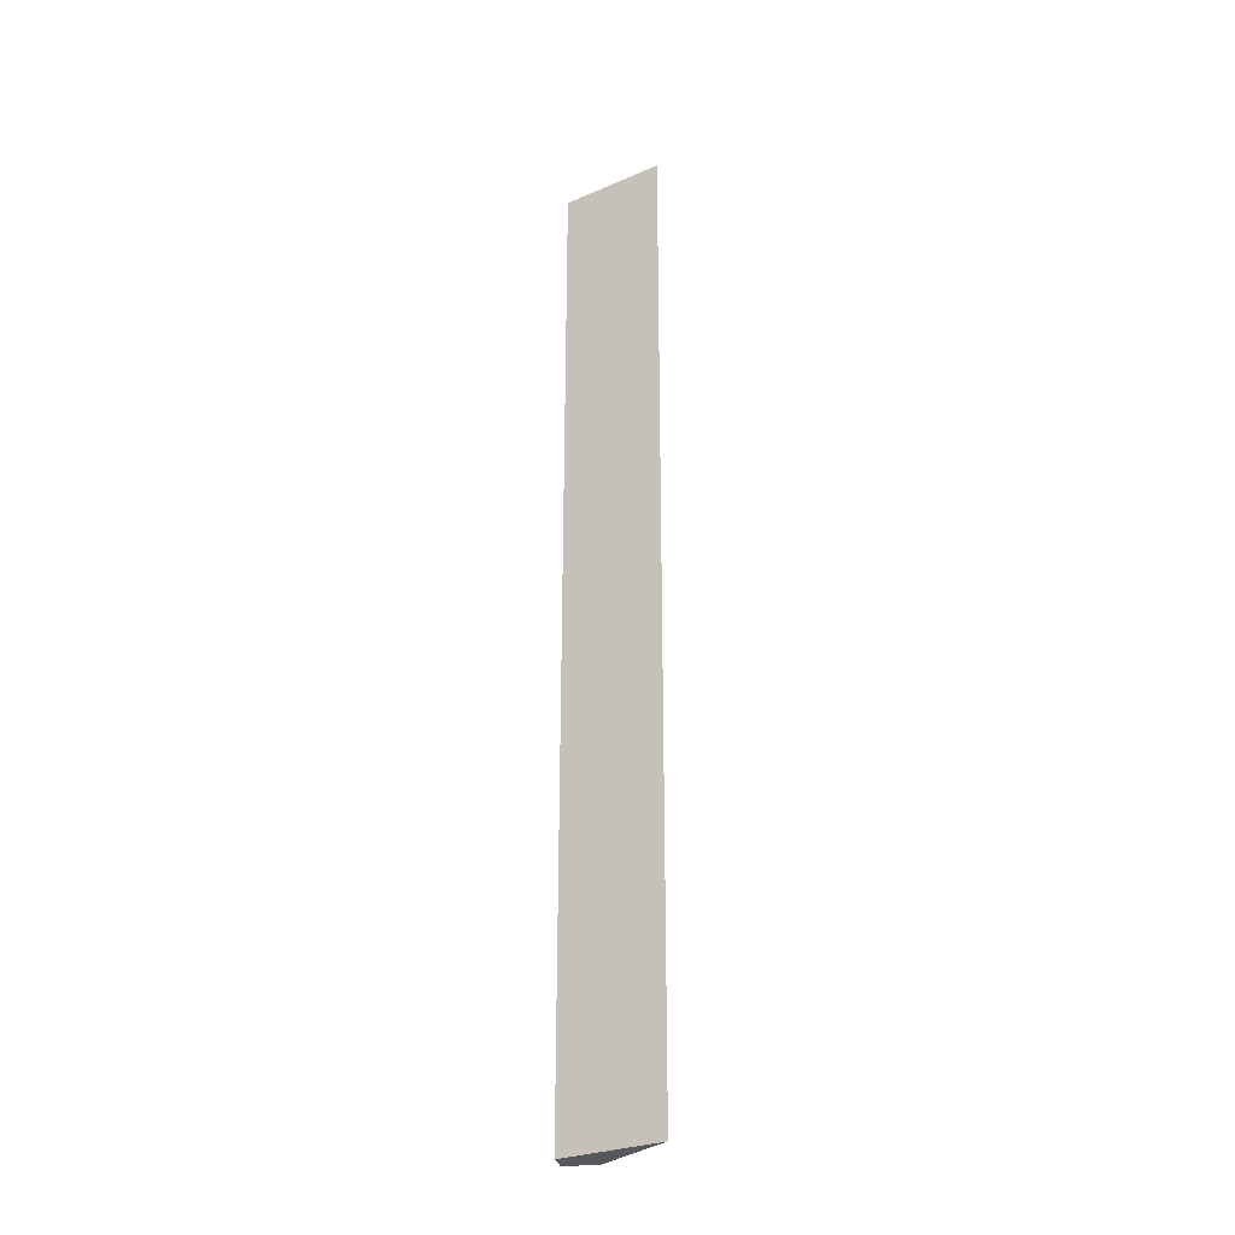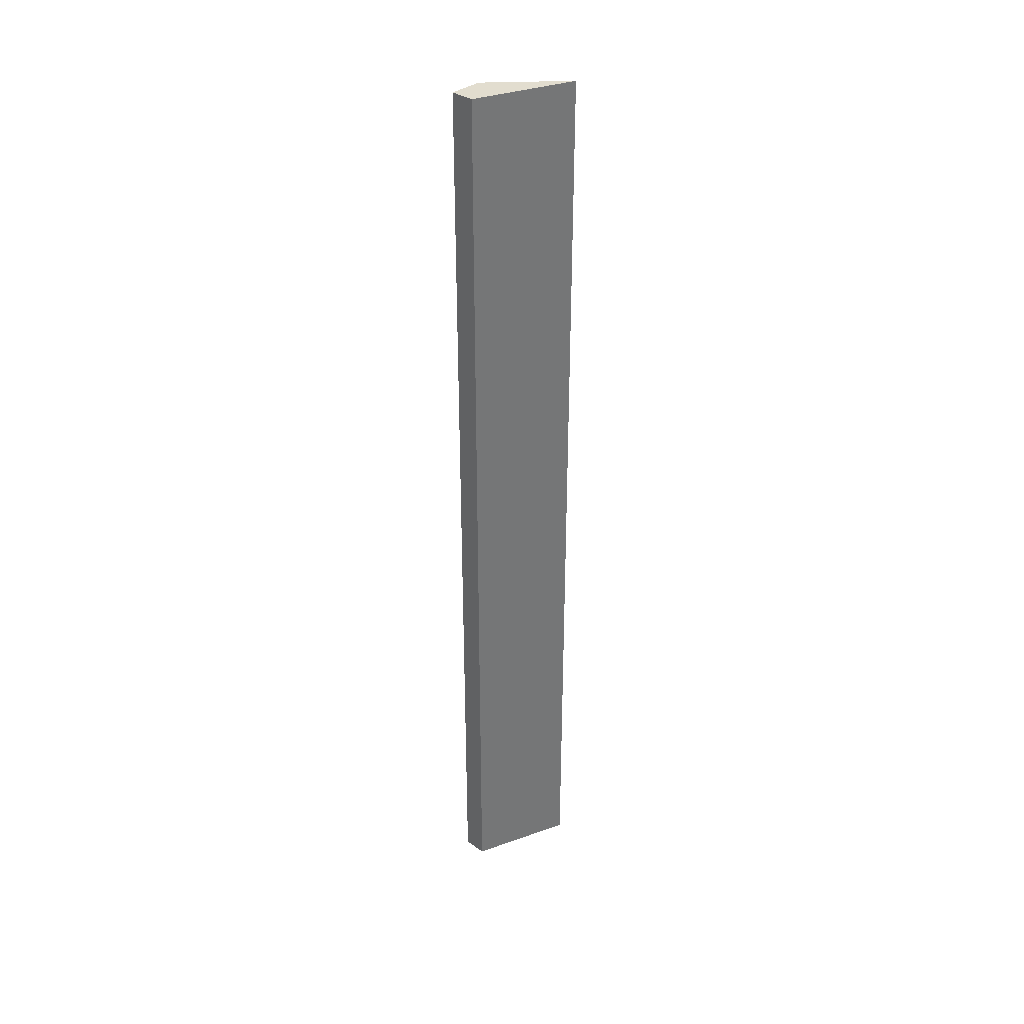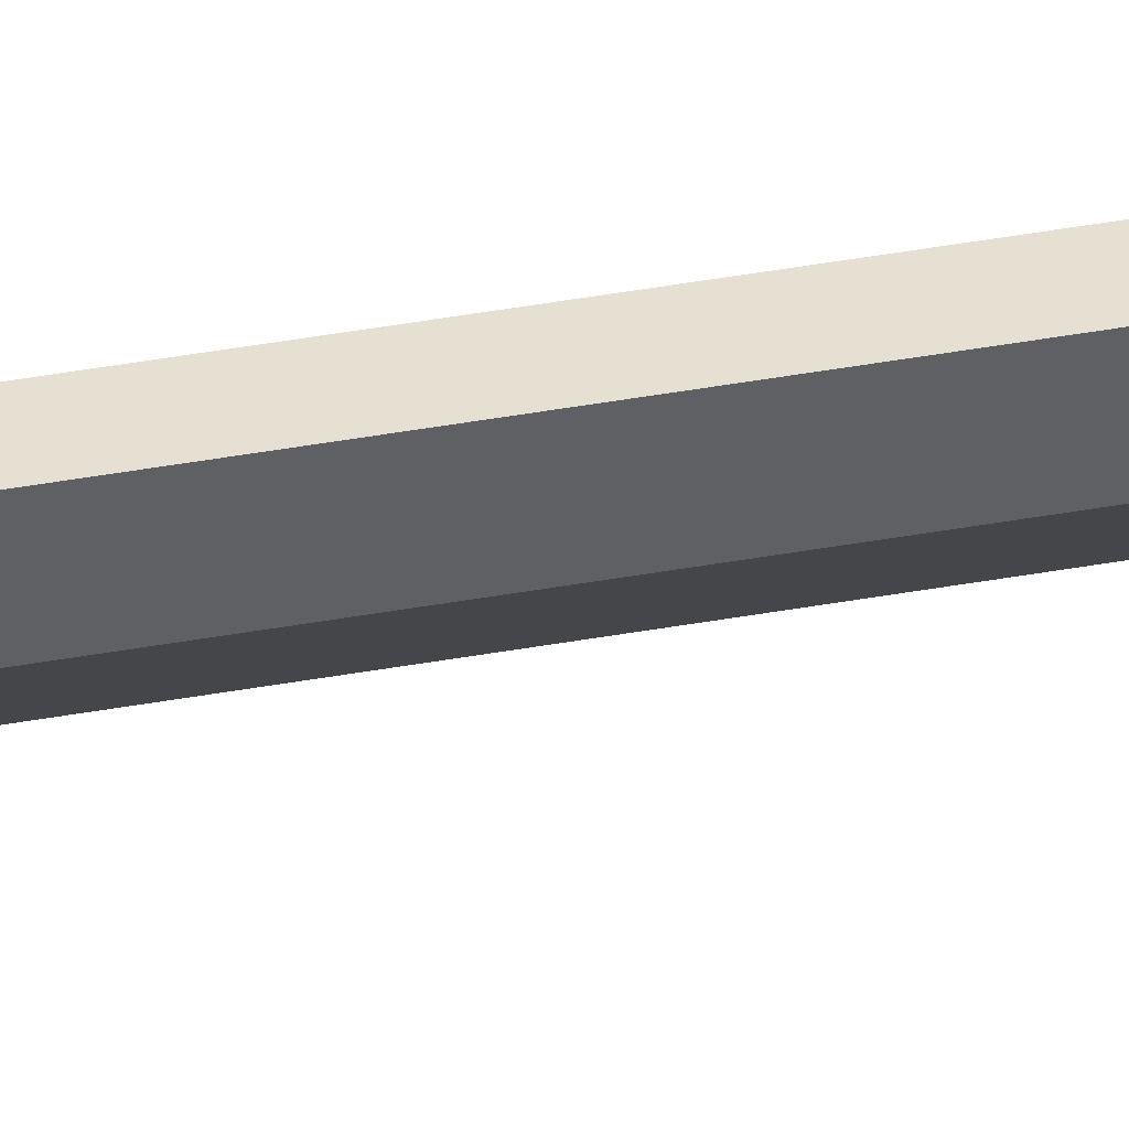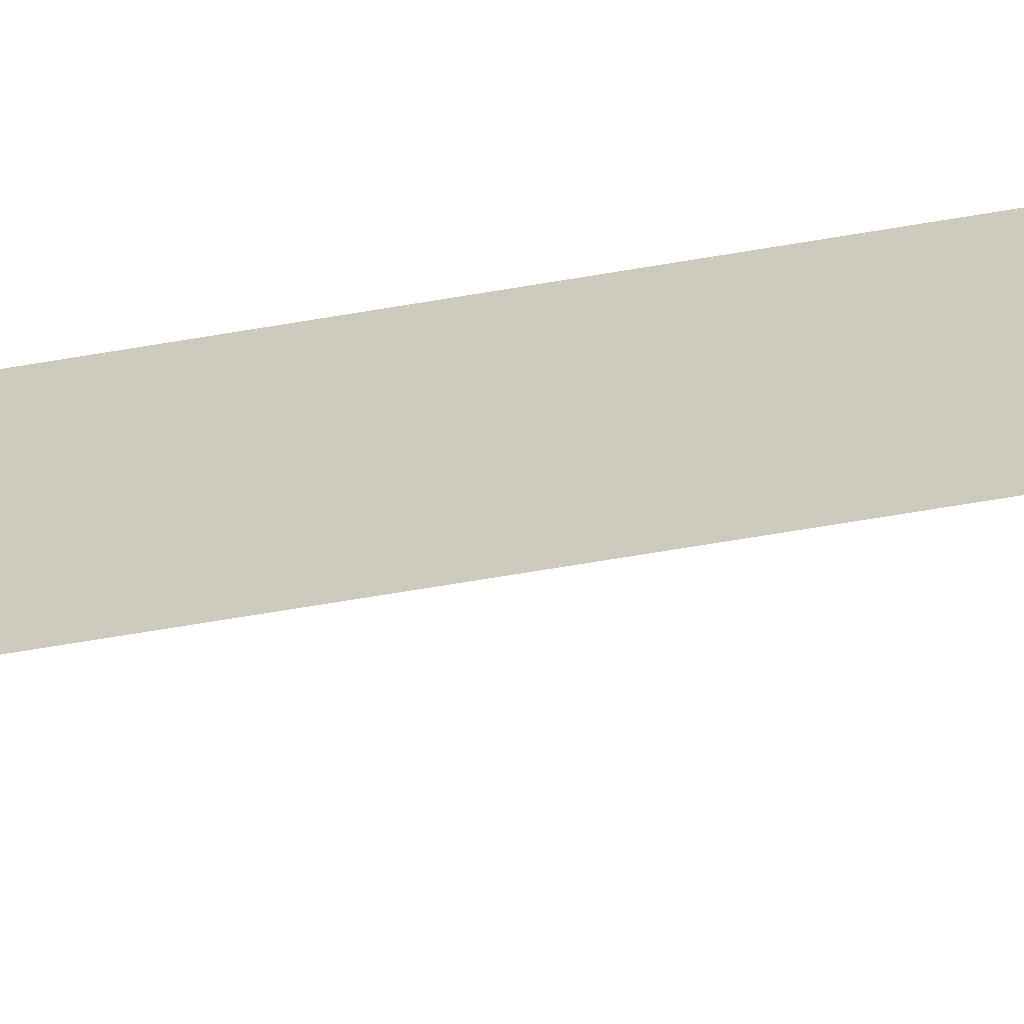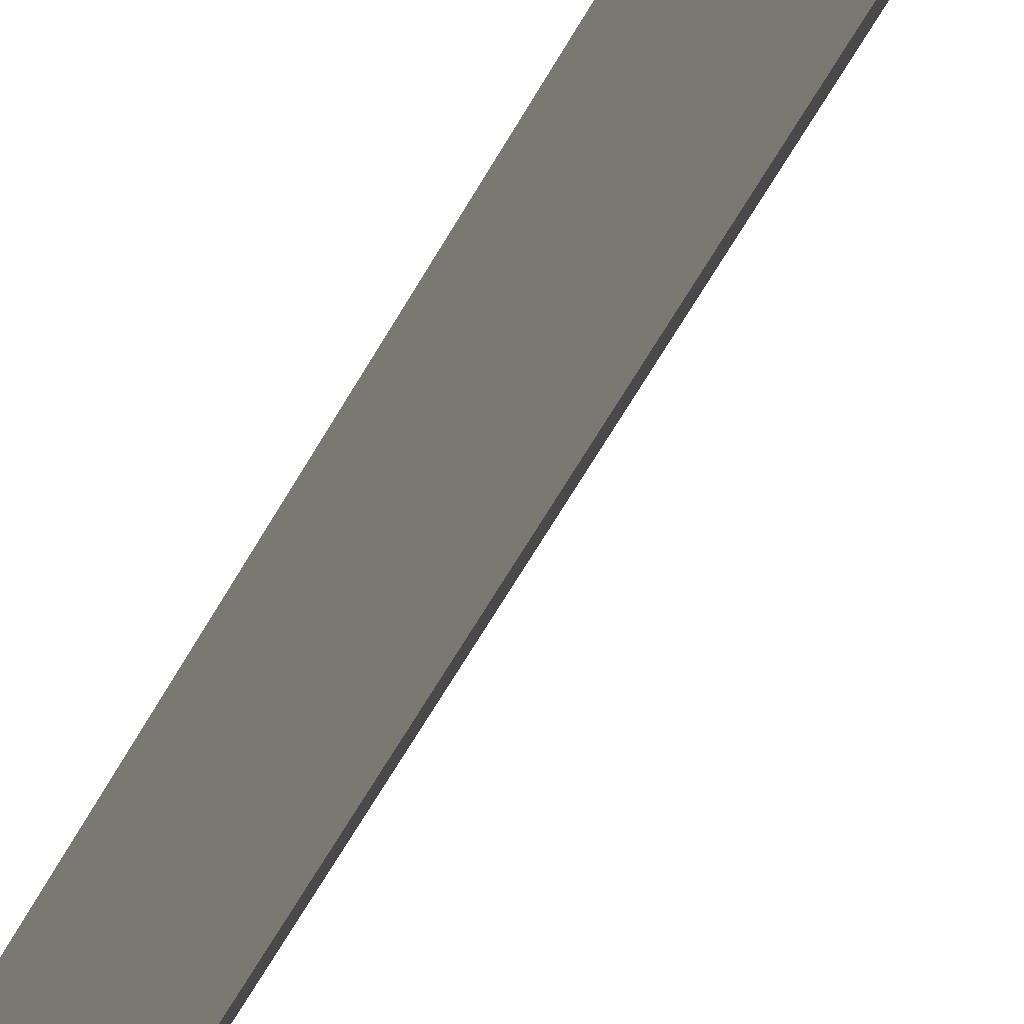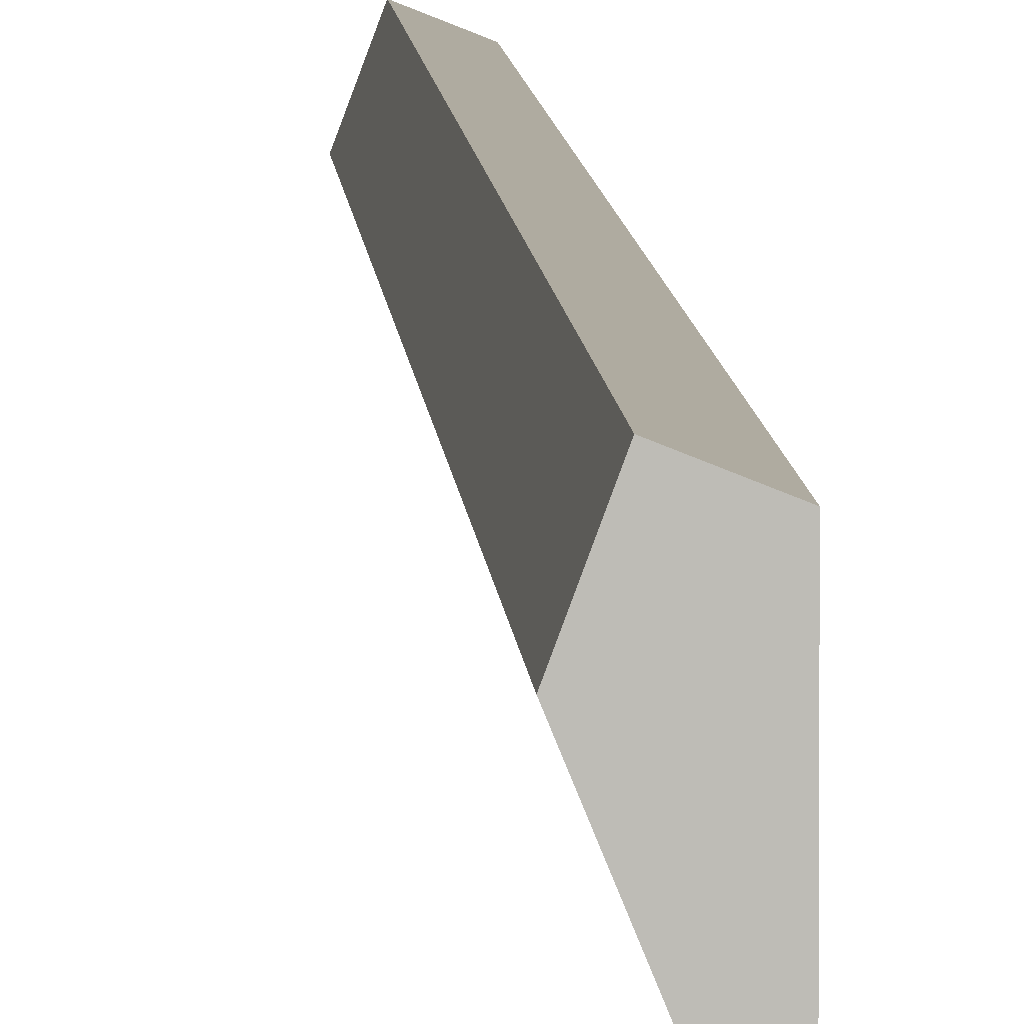
<metadata>
{"format":"obj","ext":"obj","renderer":"f3d","projection":"perspective","resolution":1024,"background":"white","views":[{"elev":-28.1,"azim":122.9,"up":"+Y"},{"elev":34.9,"azim":64.7,"up":"+Y"},{"elev":61.7,"azim":-99.4,"up":"+Z"},{"elev":-63.6,"azim":99.9,"up":"+Z"},{"elev":-48.0,"azim":154.6,"up":"+Z"},{"elev":5.7,"azim":-2.4,"up":"+Z"}]}
</metadata>
<code>
v  0 35.17 2.154e-15
v  1.257 35.17 0.833
v  1.257 35.17 -3.045
v  0.433 35.17 1.159
v  1.257 1.865e-16 -3.045
v  0 0 0
v  0.433 -7.097e-17 1.159
v  1.257 -5.101e-17 0.833
g defaultobject
f 1 2 3
f 2 1 4
f 5 1 3
f 1 5 6
f 6 4 1
f 4 6 7
f 7 2 4
f 2 7 8
f 8 3 2
f 3 8 5
f 8 6 5
f 6 8 7

</code>
